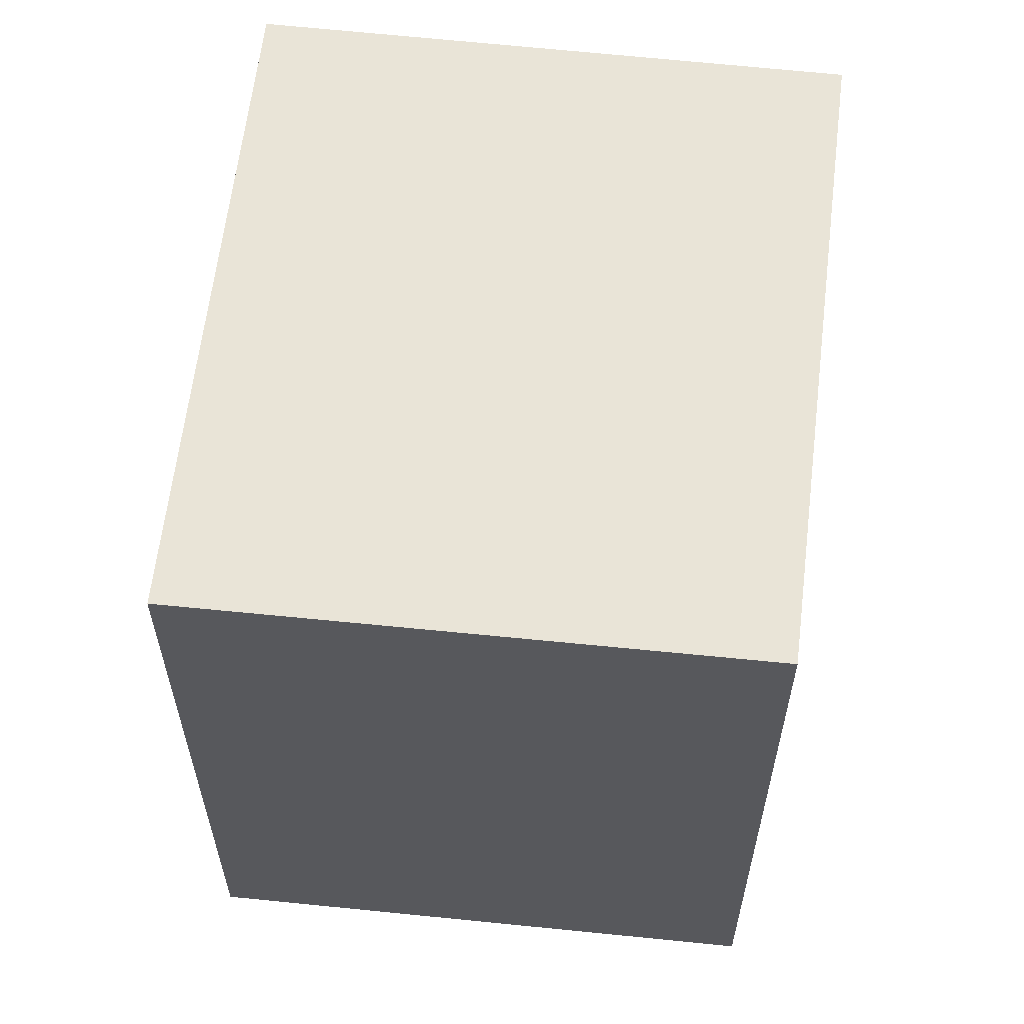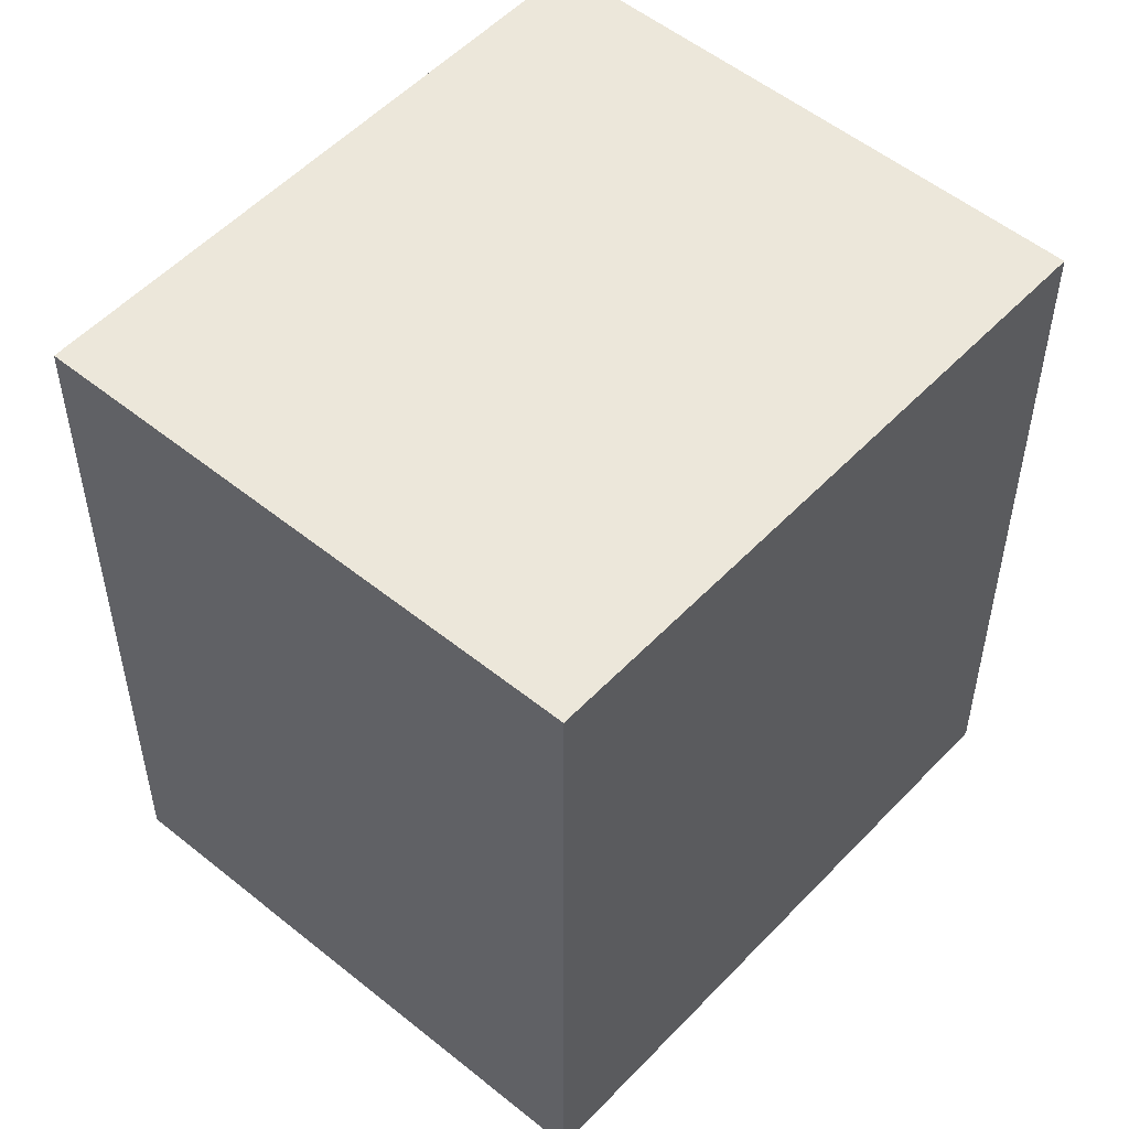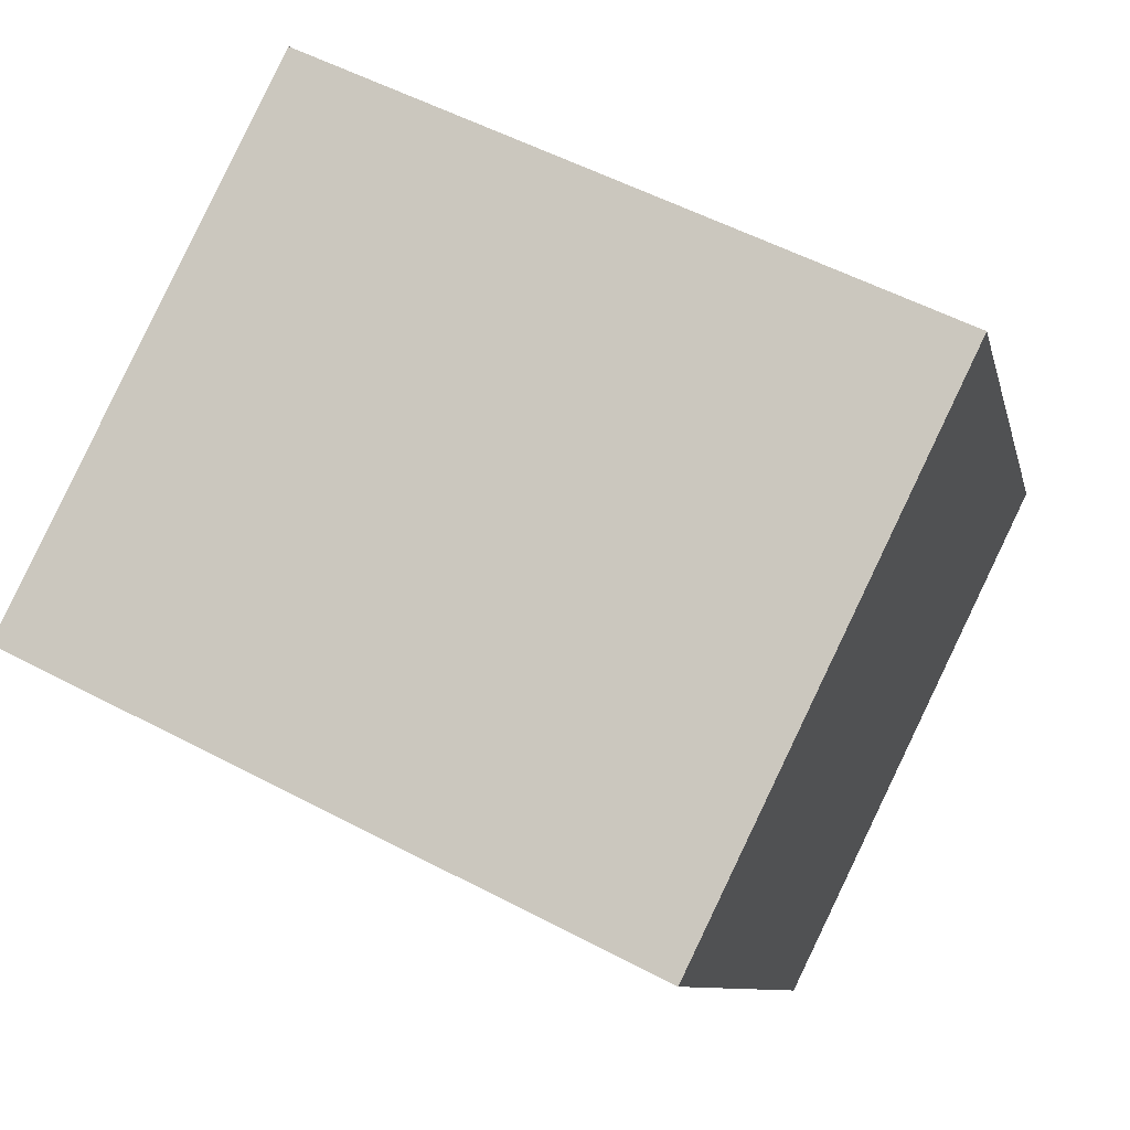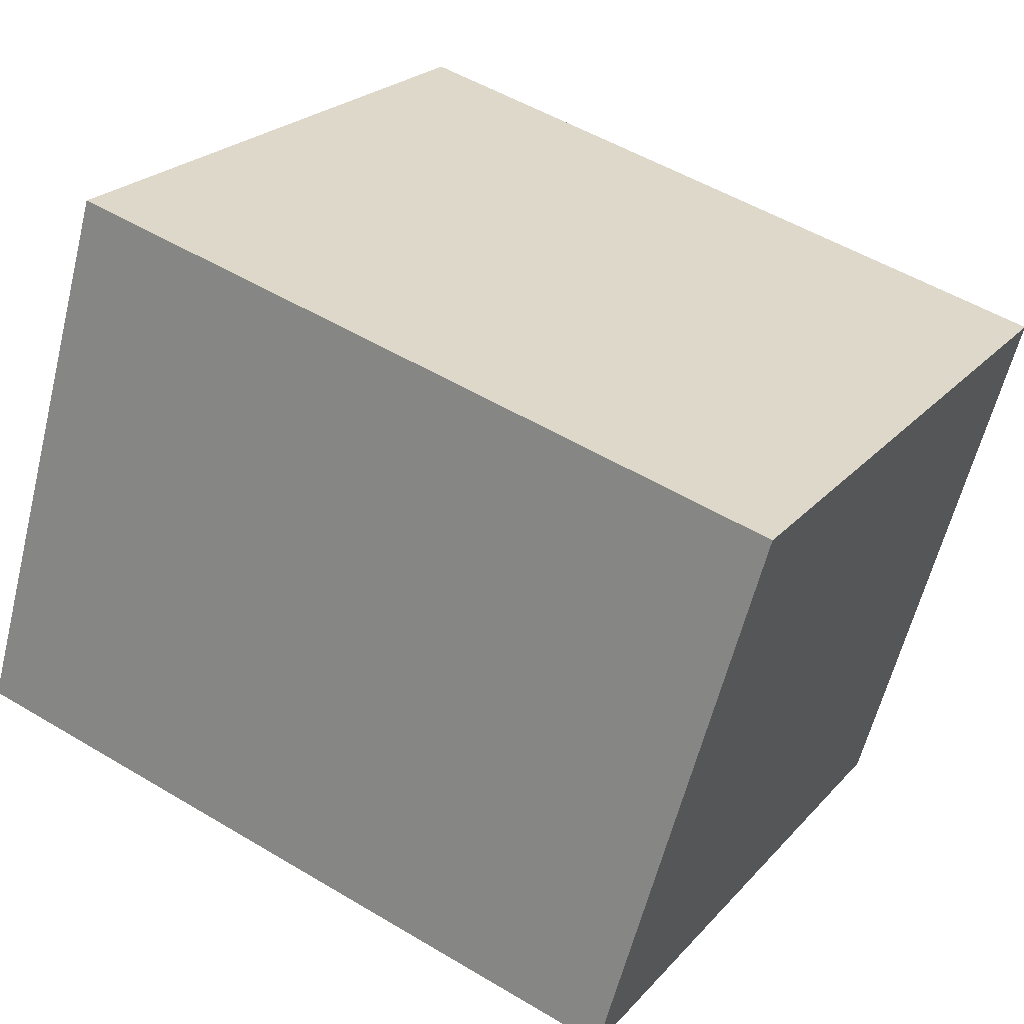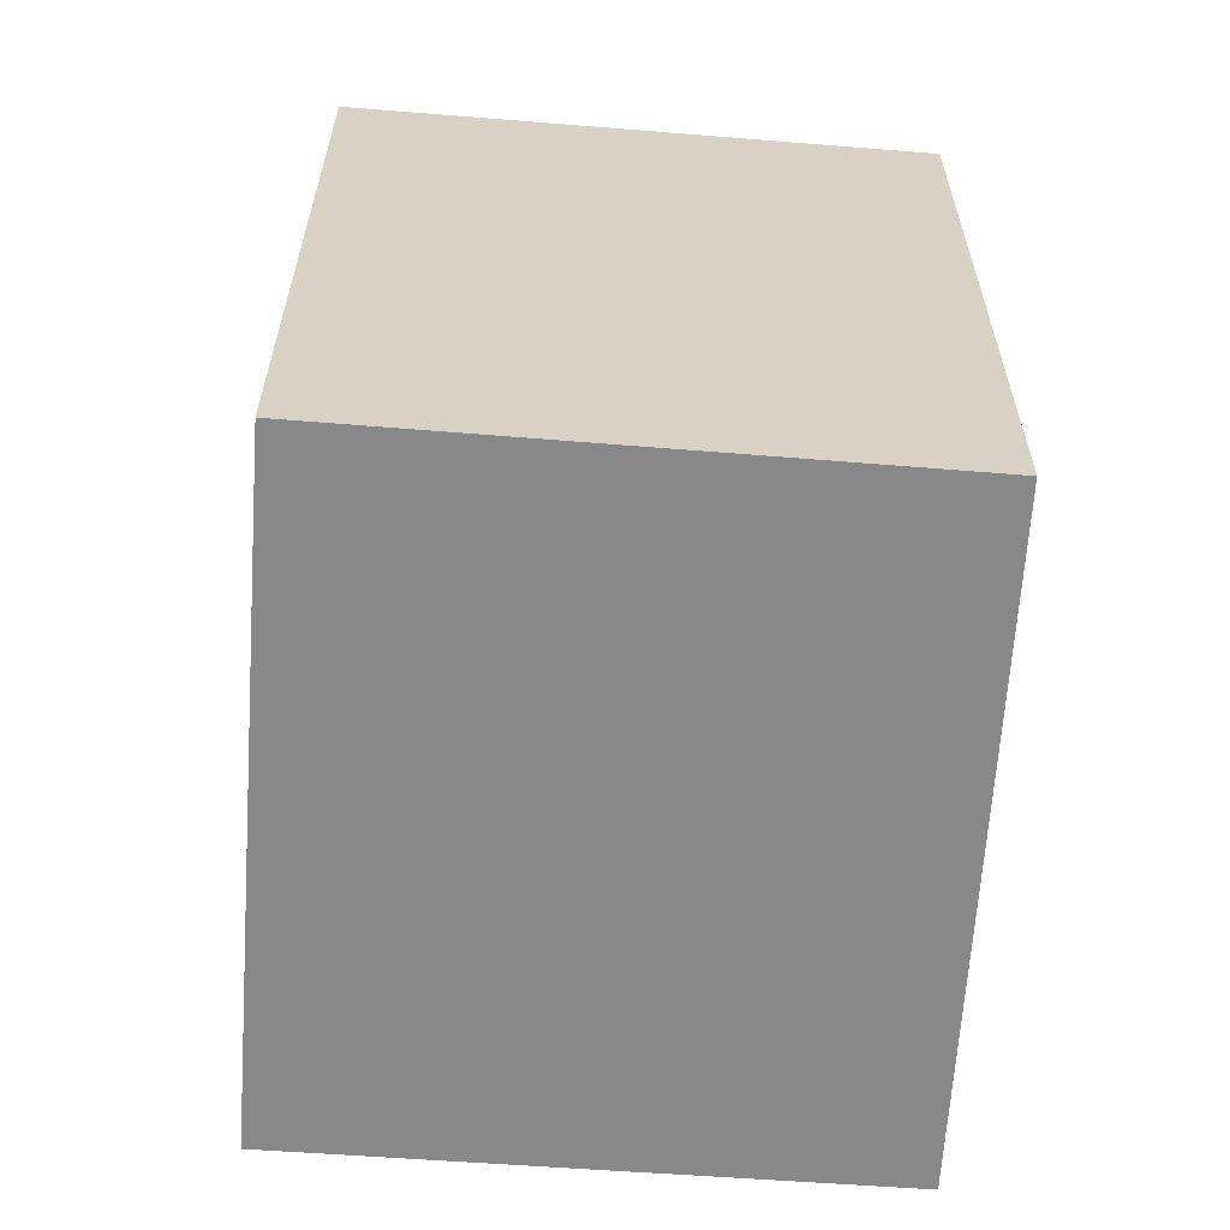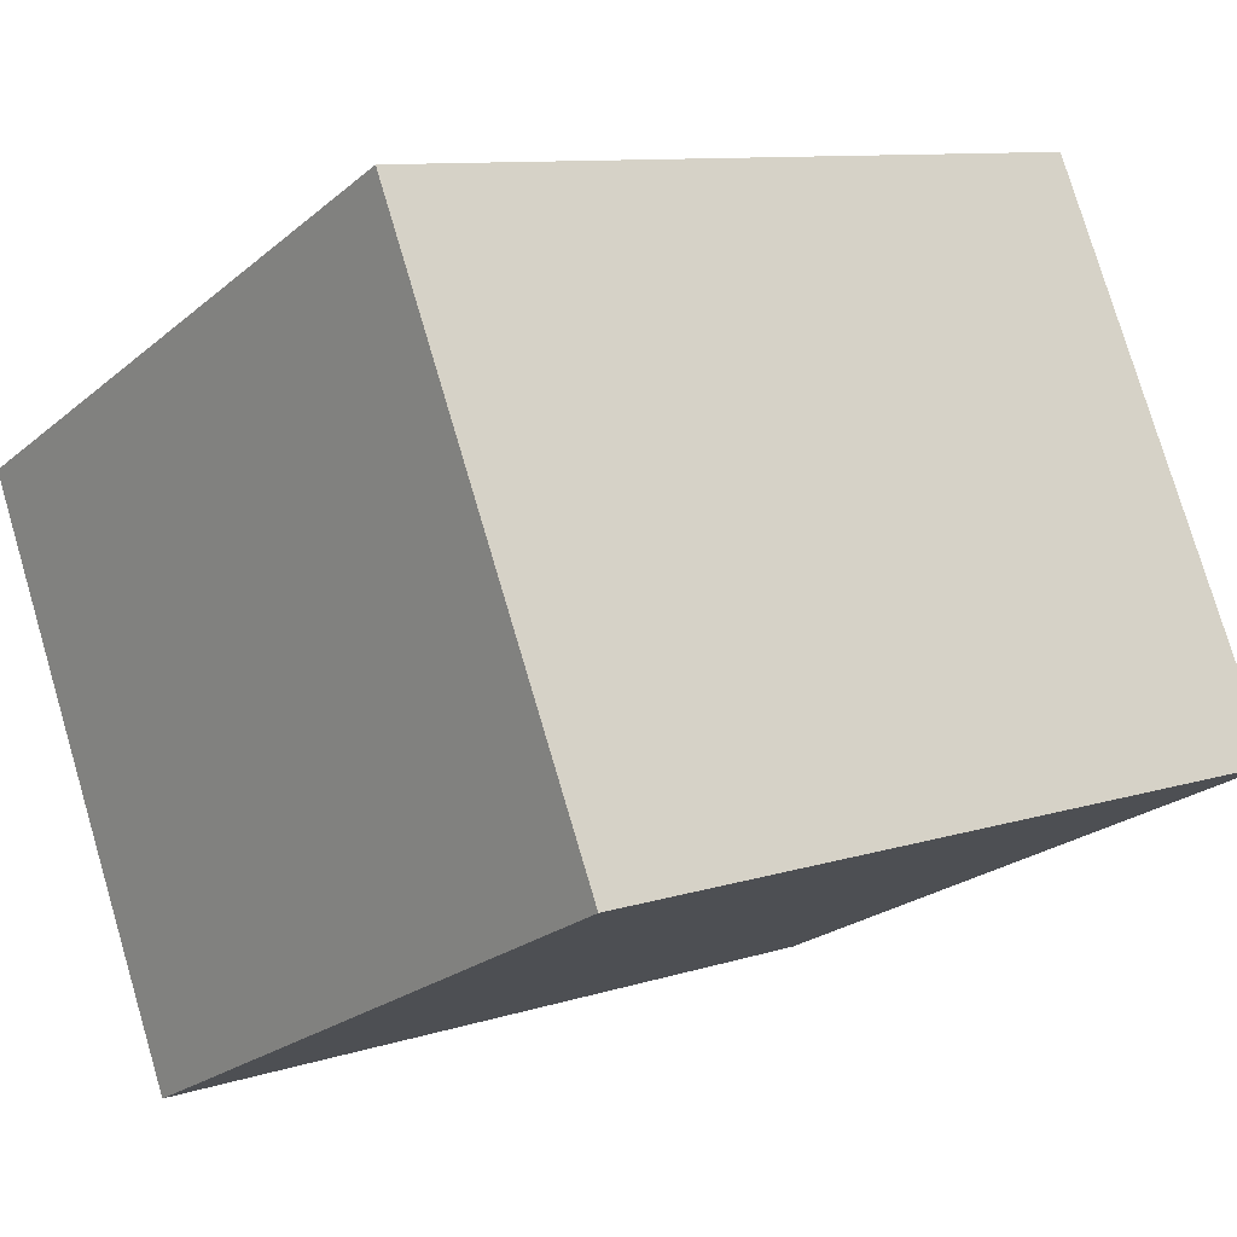
<metadata>
{"format":"obj","ext":"obj","renderer":"f3d","projection":"perspective","resolution":1024,"background":"white","views":[{"elev":61.1,"azim":-57.5,"up":"+Y"},{"elev":52.8,"azim":-22.5,"up":"+Y"},{"elev":-8.9,"azim":11.7,"up":"+Z"},{"elev":52.2,"azim":-57.1,"up":"+Z"},{"elev":-62.9,"azim":-68.1,"up":"+Y"},{"elev":9.8,"azim":-129.8,"up":"+Z"}]}
</metadata>
<code>
v  0 3.381 2.07e-16
v  3.858 3.381 1.055
v  2.697 3.381 -1.319
v  1.169 3.381 2.336
v  3.858 -6.46e-17 1.055
v  2.697 8.077e-17 -1.319
v  0 0 0
v  1.169 -1.43e-16 2.336
g defaultobject
f 1 2 3
f 2 1 4
f 5 3 2
f 3 5 6
f 6 1 3
f 1 6 7
f 7 4 1
f 4 7 8
f 8 2 4
f 2 8 5
f 8 6 5
f 6 8 7

</code>
